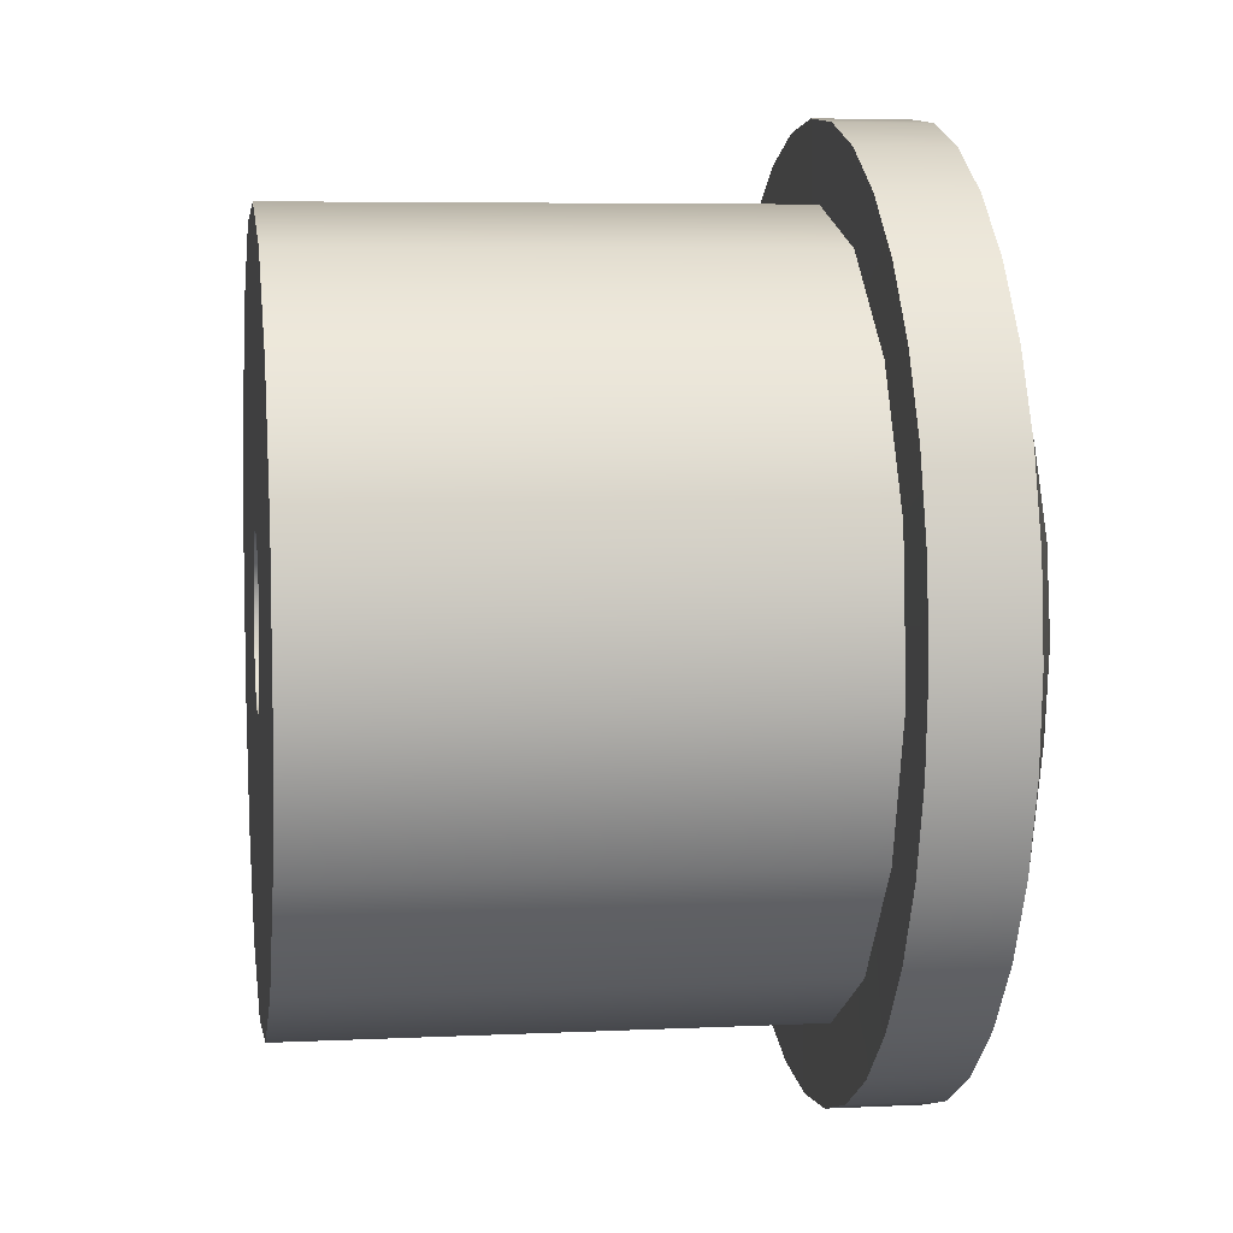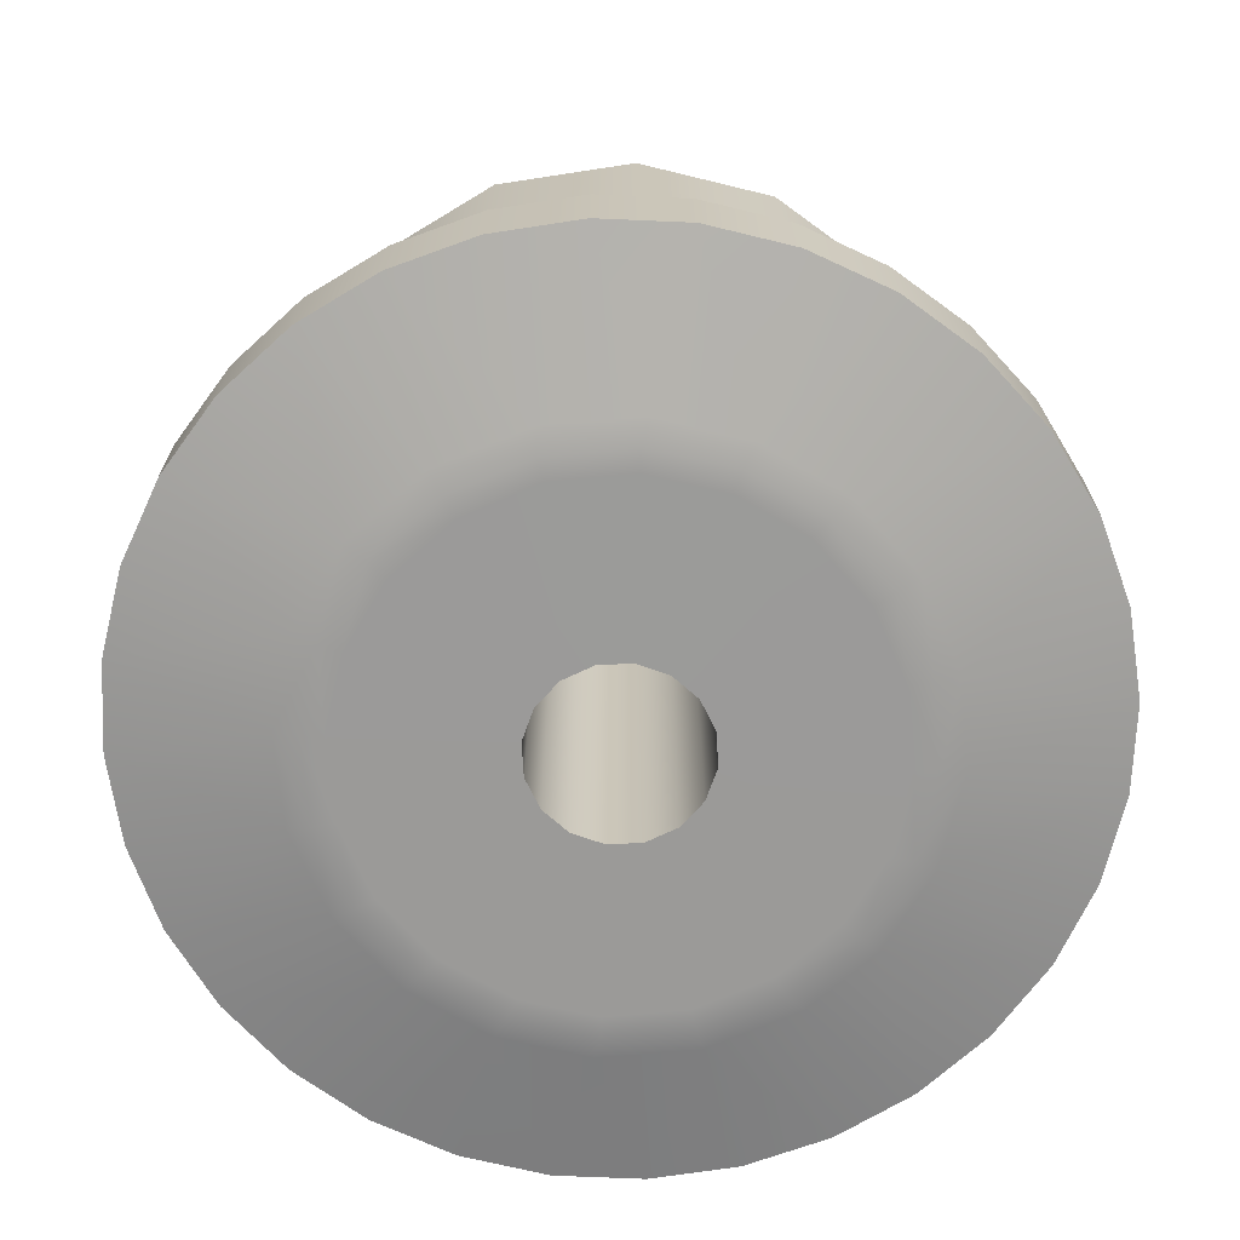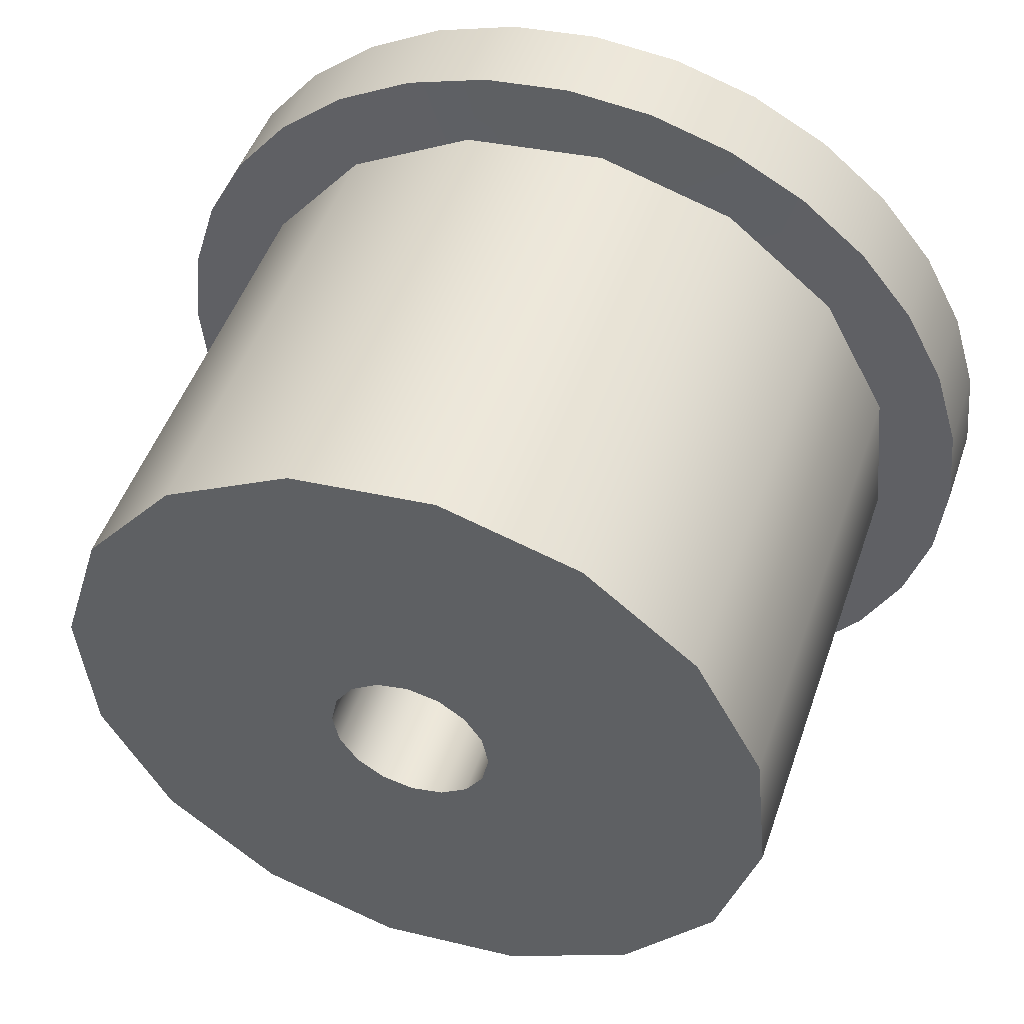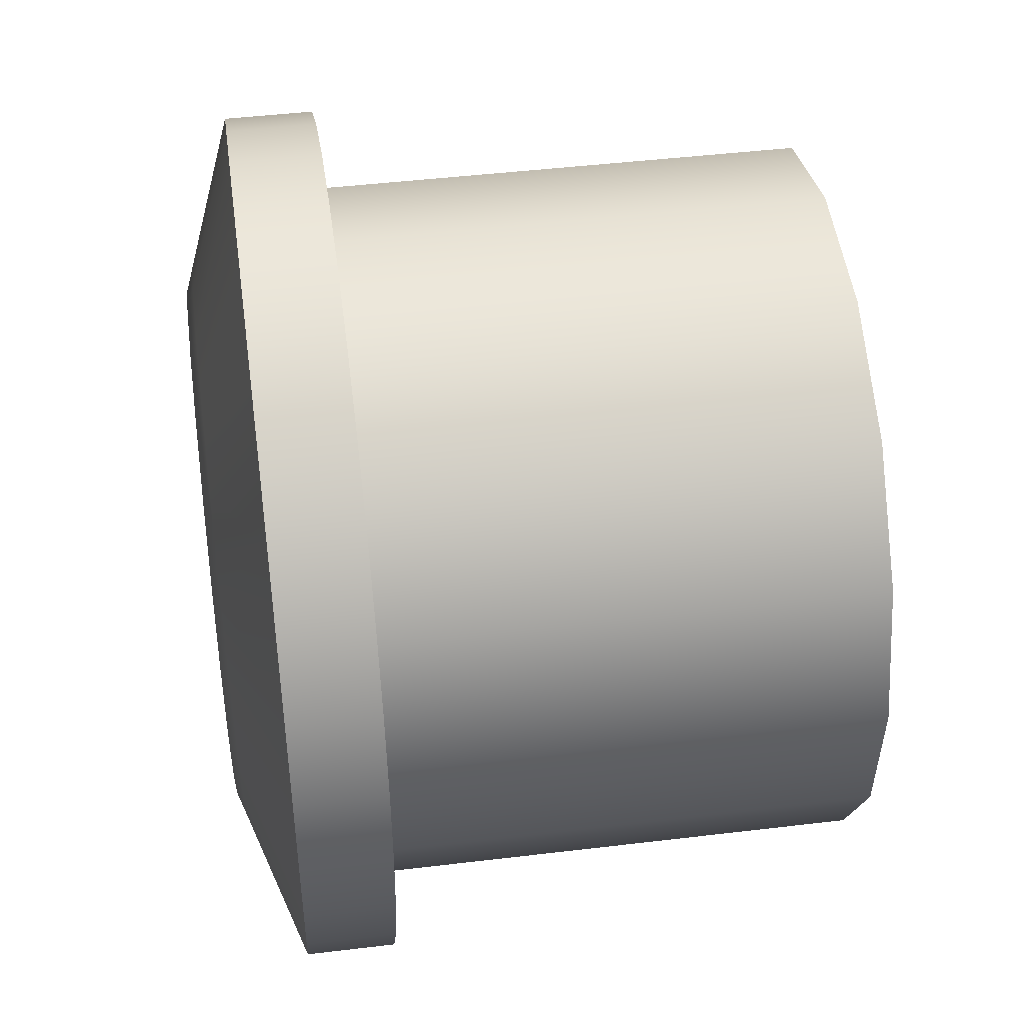
<metadata>
{"format":"obj","ext":"obj","renderer":"f3d","projection":"perspective","resolution":1024,"background":"white","views":[{"elev":5.7,"azim":-98.4,"up":"+Z"},{"elev":-69.5,"azim":104.4,"up":"+Y"},{"elev":48.5,"azim":-161.4,"up":"+Z"},{"elev":45.6,"azim":82.1,"up":"+Z"}]}
</metadata>
<code>
g muzzle_dvl-10_lobaev_dvl-10_std_308_LOD0
v -0.02364 -0.004876 0.004703
v -0.01585 -0.007549 -1.183e-07
v -0.0241 -0.004876 -1.576e-09
v -0.02364 -0.004876 -0.004703
v -0.01501 -0.007554 -0.005145
v -0.02227 -0.004876 -0.009225
v -0.01292 -0.007554 -0.009229
v -0.02004 -0.004876 -0.01339
v -0.01704 -0.004876 -0.01704
v -0.009486 -0.00755 -0.01273
v -0.01182 -0.007969 -0.008586
v -0.008586 -0.007969 -0.01182
v -0.007932 -0.00797 -0.01077
v -0.00418 -0.00797 -0.01273
v -0.004514 -0.007969 -0.01389
v -3.362e-11 -0.00797 -0.0134
v 4.358e-10 -0.007969 -0.01461
v 0.004514 -0.007969 -0.01389
v 0.004182 -0.00797 -0.01273
v 0.008586 -0.007969 -0.01182
v 0.007938 -0.00797 -0.01078
v 0.01078 -0.00797 -0.007938
v 0.01182 -0.007969 -0.008586
v 0.01274 -0.00797 -0.004185
v 0.01389 -0.007969 -0.004514
v 0.01343 -0.00797 1.797e-08
v 0.01461 -0.007969 1.043e-08
v 0.01389 -0.007969 0.004514
v 0.01275 -0.00797 0.004188
v 0.01182 -0.007969 0.008586
v 0.0108 -0.00797 0.007948
v 0.007948 -0.00797 0.0108
v 0.008586 -0.007969 0.01182
v 0.004188 -0.00797 0.01276
v 0.004514 -0.007969 0.01389
v 1.085e-08 -0.00797 0.01343
v 1.284e-08 -0.007969 0.01461
v -0.004514 -0.007969 0.01389
v -0.004186 -0.00797 0.01275
v -0.008586 -0.007969 0.01182
v -0.007942 -0.00797 0.01079
v -0.01182 -0.007969 0.008586
v -0.01088 -0.00797 0.007746
v -0.01274 -0.00797 0.004183
v -0.01389 -0.007969 0.004514
v -0.01341 -0.00797 2.012e-08
v -0.01461 -0.007969 1.284e-08
v -0.01389 -0.007969 -0.004514
v -0.01273 -0.00797 -0.004181
v -0.01077 -0.00797 -0.007932
v -0.01501 -0.007554 0.005145
v -0.01272 -0.007551 0.009482
v -0.02227 -0.004876 0.009225
v -0.02004 -0.004876 0.01339
v -0.01704 -0.004876 0.01704
v -0.004518 -0.007983 7.414e-08
v -0.004174 -0.007982 0.001729
v -0.003194 -0.007984 -0.003194
v -0.001729 -0.007984 -0.004174
v -3.501e-09 -0.007984 -0.004517
v 0.001729 -0.007984 -0.004174
v 0.003194 -0.007984 -0.003194
v 0.004174 -0.007983 -0.001729
v 0.004518 -0.007983 7.487e-08
v 0.004174 -0.007982 0.001729
v 0.003194 -0.007982 0.003194
v 0.001729 -0.007981 0.004174
v -4.21e-09 -0.007981 0.004518
v -0.001729 -0.007981 0.004174
v -0.003194 -0.007982 0.003194
v -0.009225 -0.004876 0.02227
v -0.004846 -0.007549 0.01512
v -0.009232 -0.007553 0.01292
v -0.01339 -0.004876 0.02004
v -0.004703 -0.004876 0.02364
v 1.069e-08 -0.007549 0.0159
v 0.004849 -0.007544 0.01514
v 0.004703 -0.004876 0.02364
v -2.974e-09 -0.004876 0.0241
v 0.009245 -0.007545 0.01294
v 0.009225 -0.004876 0.02227
v 0.01339 -0.004876 0.02004
v 0.01704 -0.004876 0.01704
v 0.01275 -0.00754 0.009506
v 0.01515 -0.007541 0.004852
v 0.02227 -0.004876 0.009225
v 0.02004 -0.004876 0.01339
v 0.0159 -0.007538 -0.0003314
v 0.02364 -0.004876 0.004703
v 0.0241 -0.004876 2.063e-09
v 0.02364 -0.004876 -0.004703
v 0.01505 -0.007542 -0.005164
v 0.01275 -0.007541 -0.009505
v 0.02227 -0.004876 -0.009225
v 0.02004 -0.004876 -0.01339
v 0.01704 -0.004876 -0.01704
v 0.009243 -0.007546 -0.01294
v 0.004848 -0.007545 -0.01513
v 0.009225 -0.004876 -0.02227
v 0.01339 -0.004876 -0.02004
v -0.000327 -0.007544 -0.01588
v 0.004703 -0.004876 -0.02364
v -1.294e-08 -0.004876 -0.0241
v -0.004703 -0.004876 -0.02364
v -0.005152 -0.00755 -0.01503
v -0.009225 -0.004876 -0.02227
v -0.01339 -0.004876 -0.02004
v -0.01918 -4.655e-05 0.005801
v -0.02364 2.911e-05 0.004703
v -0.0241 2.911e-05 -2.214e-09
v -0.01994 -4.741e-05 -0.00197
v -0.02227 2.911e-05 0.009225
v -0.0155 -3.421e-05 0.01269
v -0.02004 2.911e-05 0.01339
v -0.01704 2.911e-05 0.01704
v -0.009461 -1.232e-05 0.01764
v -0.01339 2.911e-05 0.02004
v -0.009225 2.911e-05 0.02227
v -0.001989 1.588e-05 0.01991
v -0.004703 2.911e-05 0.02364
v -5.58e-09 2.911e-05 0.0241
v 0.005782 4.601e-05 0.01914
v 0.004703 2.911e-05 0.02364
v 0.009225 2.912e-05 0.02227
v 0.01267 7.358e-05 0.01546
v 0.01339 2.912e-05 0.02004
v 0.01704 2.912e-05 0.01704
v 0.01762 9.429e-05 0.009426
v 0.02004 2.913e-05 0.01339
v 0.02227 2.914e-05 0.009225
v 0.01989 0.000105 0.001953
v 0.02364 2.914e-05 0.004703
v 0.0241 2.912e-05 1.426e-09
v 0.01912 0.0001042 -0.005818
v 0.02364 2.912e-05 -0.004703
v 0.02227 2.912e-05 -0.009225
v 0.01544 9.187e-05 -0.0127
v 0.02004 2.912e-05 -0.01339
v 0.01704 2.912e-05 -0.01704
v 0.009406 6.993e-05 -0.01766
v 0.01339 2.912e-05 -0.02004
v 0.009225 2.912e-05 -0.02227
v 0.001934 4.174e-05 -0.01992
v 0.004703 2.911e-05 -0.02364
v -1.554e-08 2.911e-05 -0.0241
v -0.005837 1.16e-05 -0.01916
v -0.004703 2.911e-05 -0.02364
v -0.009225 2.911e-05 -0.02227
v -0.01272 -1.596e-05 -0.01548
v -0.01339 2.911e-05 -0.02004
v -0.01704 2.911e-05 -0.01704
v -0.01768 -3.665e-05 -0.009442
v -0.02004 2.909e-05 -0.01339
v -0.02227 2.909e-05 -0.009225
v -0.02364 2.909e-05 -0.004703
v -0.02364 2.911e-05 0.004703
v -0.02364 -0.004876 0.004703
v -0.0241 -0.004876 -1.576e-09
v -0.0241 2.911e-05 -2.214e-09
v -0.02227 2.911e-05 0.009225
v -0.02227 -0.004876 0.009225
v -0.02004 2.911e-05 0.01339
v -0.02004 -0.004876 0.01339
v -0.01704 2.911e-05 0.01704
v -0.01704 -0.004876 0.01704
v -0.01339 2.911e-05 0.02004
v -0.01339 -0.004876 0.02004
v -0.009225 2.911e-05 0.02227
v -0.009225 -0.004876 0.02227
v -0.004703 2.911e-05 0.02364
v -0.004703 -0.004876 0.02364
v -5.58e-09 2.911e-05 0.0241
v -2.974e-09 -0.004876 0.0241
v 0.004703 2.911e-05 0.02364
v 0.004703 -0.004876 0.02364
v 0.009225 2.912e-05 0.02227
v 0.009225 -0.004876 0.02227
v 0.01339 2.912e-05 0.02004
v 0.01339 -0.004876 0.02004
v 0.01704 2.912e-05 0.01704
v 0.01704 -0.004876 0.01704
v 0.02004 2.913e-05 0.01339
v 0.02004 -0.004876 0.01339
v 0.02227 2.914e-05 0.009225
v 0.02227 -0.004876 0.009225
v 0.02364 2.914e-05 0.004703
v 0.02364 -0.004876 0.004703
v 0.0241 2.912e-05 1.426e-09
v 0.0241 -0.004876 2.063e-09
v 0.02364 2.912e-05 -0.004703
v 0.02364 -0.004876 -0.004703
v 0.02227 2.912e-05 -0.009225
v 0.02227 -0.004876 -0.009225
v 0.02004 2.912e-05 -0.01339
v 0.02004 -0.004876 -0.01339
v 0.01704 2.912e-05 -0.01704
v 0.01704 -0.004876 -0.01704
v 0.01339 2.912e-05 -0.02004
v 0.01339 -0.004876 -0.02004
v 0.009225 2.912e-05 -0.02227
v 0.009225 -0.004876 -0.02227
v 0.004703 2.911e-05 -0.02364
v 0.004703 -0.004876 -0.02364
v -1.554e-08 2.911e-05 -0.0241
v -1.294e-08 -0.004876 -0.0241
v -0.004703 2.911e-05 -0.02364
v -0.004703 -0.004876 -0.02364
v -1.294e-08 -0.004876 -0.0241
v -1.554e-08 2.911e-05 -0.0241
v -0.009225 2.911e-05 -0.02227
v -0.009225 -0.004876 -0.02227
v -0.01339 2.911e-05 -0.02004
v -0.01339 -0.004876 -0.02004
v -0.01704 2.911e-05 -0.01704
v -0.01704 -0.004876 -0.01704
v -0.02004 2.909e-05 -0.01339
v -0.02004 -0.004876 -0.01339
v -0.02227 2.909e-05 -0.009225
v -0.02227 -0.004876 -0.009225
v -0.02364 2.909e-05 -0.004703
v -0.02364 -0.004876 -0.004703
v -0.004174 -0.007982 0.001729
v -0.004174 0.02699 0.001729
v -0.004518 0.02698 7.414e-08
v -0.004518 -0.007983 7.414e-08
v -0.003194 -0.007982 0.003194
v -0.003194 0.02699 0.003194
v -0.001729 -0.007981 0.004174
v -0.001729 0.02699 0.004174
v -4.21e-09 -0.007981 0.004518
v -1.824e-08 0.02699 0.004518
v 0.001729 -0.007981 0.004174
v 0.001729 0.02699 0.004174
v 0.003194 -0.007982 0.003194
v 0.003194 0.02699 0.003194
v 0.004174 -0.007982 0.001729
v 0.004174 0.02699 0.001729
v 0.004518 -0.007983 7.487e-08
v 0.004518 0.02698 7.487e-08
v 0.004174 -0.007983 -0.001729
v 0.004174 0.02698 -0.001729
v 0.003194 -0.007984 -0.003194
v 0.003194 0.02698 -0.003194
v 0.001729 -0.007984 -0.004174
v 0.001729 0.02698 -0.004174
v -3.501e-09 -0.007984 -0.004517
v -1.754e-08 0.02698 -0.004517
v -0.001729 -0.007984 -0.004174
v -0.001729 0.02698 -0.004174
v -1.754e-08 0.02698 -0.004517
v -3.501e-09 -0.007984 -0.004517
v -0.003194 -0.007984 -0.003194
v -0.003194 0.02698 -0.003194
v -0.004174 -0.007983 -0.001729
v -0.004174 0.02698 -0.001729
v -0.01994 -4.741e-05 -0.00197
v -0.01994 0.02691 -0.00197
v -0.01918 0.02691 0.005801
v -0.01918 -4.655e-05 0.005801
v -0.0155 0.02693 0.01269
v -0.0155 -3.421e-05 0.01269
v -0.009461 0.02695 0.01764
v -0.009461 -1.232e-05 0.01764
v -0.001989 0.02698 0.01991
v -0.001989 1.588e-05 0.01991
v 0.005782 0.02701 0.01914
v 0.005782 4.601e-05 0.01914
v 0.01267 0.02703 0.01546
v 0.01267 7.358e-05 0.01546
v 0.01762 0.02705 0.009426
v 0.01762 9.429e-05 0.009426
v 0.01989 0.02706 0.001953
v 0.01989 0.000105 0.001953
v 0.01912 0.02706 -0.005818
v 0.01912 0.0001042 -0.005818
v 0.01544 0.02704 -0.0127
v 0.01544 9.187e-05 -0.0127
v 0.009406 0.02702 -0.01766
v 0.009406 6.993e-05 -0.01766
v 0.001934 0.02699 -0.01992
v 0.001934 4.174e-05 -0.01992
v 0.001934 4.174e-05 -0.01992
v 0.001934 0.02699 -0.01992
v -0.005837 0.02696 -0.01916
v -0.005837 1.16e-05 -0.01916
v -0.01272 0.02694 -0.01548
v -0.01272 -1.596e-05 -0.01548
v -0.01768 0.02692 -0.009442
v -0.01768 -3.665e-05 -0.009442
v -0.003194 0.02698 -0.003194
v -0.01272 0.02694 -0.01548
v -0.005837 0.02696 -0.01916
v -0.001729 0.02698 -0.004174
v 0.001934 0.02699 -0.01992
v -1.754e-08 0.02698 -0.004517
v 0.009406 0.02702 -0.01766
v 0.001729 0.02698 -0.004174
v 0.01544 0.02704 -0.0127
v 0.003194 0.02698 -0.003194
v 0.01912 0.02706 -0.005818
v 0.004174 0.02698 -0.001729
v 0.01989 0.02706 0.001953
v 0.004518 0.02698 7.487e-08
v 0.01762 0.02705 0.009426
v 0.004174 0.02699 0.001729
v 0.01267 0.02703 0.01546
v 0.003194 0.02699 0.003194
v 0.005782 0.02701 0.01914
v 0.001729 0.02699 0.004174
v -0.001989 0.02698 0.01991
v -1.824e-08 0.02699 0.004518
v -0.009461 0.02695 0.01764
v -0.001729 0.02699 0.004174
v -0.0155 0.02693 0.01269
v -0.003194 0.02699 0.003194
v -0.01918 0.02691 0.005801
v -0.004174 0.02699 0.001729
v -0.01994 0.02691 -0.00197
v -0.004518 0.02698 7.414e-08
v -0.01768 0.02692 -0.009442
v -0.004174 0.02698 -0.001729
v -0.004174 -0.007983 -0.001729
g muzzle_dvl-10_lobaev_dvl-10_std_308_LOD0_0
f 3 2 1
f 3 4 2
f 5 2 4
f 6 5 4
f 7 5 6
f 8 7 6
f 7 8 9
f 10 7 9
f 11 7 10
f 5 7 11
f 12 11 10
f 12 13 11
f 14 13 12
f 15 14 12
f 16 14 15
f 17 16 15
f 16 17 18
f 19 16 18
f 19 18 20
f 21 19 20
f 22 21 20
f 23 22 20
f 24 22 23
f 25 24 23
f 26 24 25
f 27 26 25
f 26 27 28
f 29 26 28
f 29 28 30
f 31 29 30
f 32 31 30
f 33 32 30
f 34 32 33
f 35 34 33
f 36 34 35
f 37 36 35
f 36 37 38
f 39 36 38
f 39 38 40
f 41 39 40
f 41 40 42
f 43 41 42
f 44 43 42
f 45 44 42
f 46 44 45
f 47 46 45
f 46 47 48
f 49 46 48
f 49 48 11
f 50 49 11
f 13 50 11
f 2 47 45
f 47 2 48
f 51 2 45
f 45 42 51
f 52 42 40
f 42 52 51
f 51 52 53
f 52 54 53
f 54 52 55
f 44 46 56
f 56 46 49
f 57 44 56
f 58 50 13
f 58 13 59
f 13 14 59
f 59 14 60
f 14 16 60
f 60 16 19
f 61 60 19
f 61 19 21
f 62 61 21
f 62 21 22
f 62 22 63
f 22 24 63
f 63 24 64
f 24 26 64
f 64 26 29
f 65 64 29
f 65 29 31
f 66 65 31
f 66 31 32
f 66 32 67
f 32 34 67
f 67 34 68
f 34 36 68
f 68 36 39
f 69 68 39
f 69 39 41
f 70 69 41
f 70 41 43
f 57 70 43
f 57 43 44
f 73 72 71
f 74 73 71
f 71 72 75
f 72 73 40
f 73 52 40
f 38 72 40
f 72 38 37
f 76 72 37
f 75 72 76
f 77 76 37
f 76 77 78
f 79 76 78
f 79 75 76
f 35 77 37
f 35 33 77
f 33 80 77
f 77 80 81
f 81 78 77
f 80 82 81
f 82 80 83
f 80 84 83
f 84 80 33
f 30 84 33
f 85 84 30
f 84 85 86
f 87 84 86
f 87 83 84
f 28 85 30
f 28 27 85
f 27 88 85
f 85 88 89
f 89 86 85
f 88 90 89
f 90 88 91
f 88 27 25
f 92 88 25
f 91 88 92
f 25 23 92
f 23 93 92
f 92 93 94
f 94 91 92
f 93 95 94
f 95 93 96
f 93 23 20
f 97 93 20
f 96 93 97
f 98 97 20
f 97 98 99
f 100 97 99
f 100 96 97
f 18 98 20
f 18 17 98
f 17 101 98
f 98 101 102
f 102 99 98
f 101 103 102
f 103 101 104
f 101 17 15
f 105 101 15
f 104 101 105
f 15 12 105
f 12 10 105
f 105 10 106
f 106 104 105
f 10 107 106
f 9 107 10
f 110 109 108
f 111 110 108
f 109 112 108
f 108 112 113
f 112 114 113
f 114 115 113
f 113 115 116
f 115 117 116
f 117 118 116
f 116 118 119
f 118 120 119
f 120 121 119
f 119 121 122
f 121 123 122
f 123 124 122
f 122 124 125
f 124 126 125
f 126 127 125
f 125 127 128
f 127 129 128
f 129 130 128
f 128 130 131
f 130 132 131
f 132 133 131
f 131 133 134
f 133 135 134
f 135 136 134
f 134 136 137
f 136 138 137
f 138 139 137
f 137 139 140
f 139 141 140
f 141 142 140
f 140 142 143
f 142 144 143
f 144 145 143
f 143 145 146
f 145 147 146
f 147 148 146
f 146 148 149
f 148 150 149
f 150 151 149
f 149 151 152
f 151 153 152
f 153 154 152
f 152 154 111
f 154 155 111
f 155 110 111
f 158 157 156
f 159 158 156
f 156 157 160
f 157 161 160
f 160 161 162
f 161 163 162
f 162 163 164
f 163 165 164
f 164 165 166
f 165 167 166
f 166 167 168
f 167 169 168
f 168 169 170
f 169 171 170
f 170 171 172
f 171 173 172
f 172 173 174
f 173 175 174
f 174 175 176
f 175 177 176
f 176 177 178
f 177 179 178
f 178 179 180
f 179 181 180
f 180 181 182
f 181 183 182
f 182 183 184
f 183 185 184
f 184 185 186
f 185 187 186
f 186 187 188
f 187 189 188
f 188 189 190
f 189 191 190
f 190 191 192
f 191 193 192
f 192 193 194
f 193 195 194
f 194 195 196
f 195 197 196
f 196 197 198
f 197 199 198
f 198 199 200
f 199 201 200
f 200 201 202
f 201 203 202
f 202 203 204
f 203 205 204
f 208 207 206
f 209 208 206
f 206 207 210
f 207 211 210
f 210 211 212
f 211 213 212
f 212 213 214
f 213 215 214
f 214 215 216
f 215 217 216
f 216 217 218
f 217 219 218
f 218 219 220
f 219 221 220
f 220 221 159
f 221 158 159
f 224 223 222
f 225 224 222
f 222 223 226
f 223 227 226
f 226 227 228
f 227 229 228
f 228 229 230
f 229 231 230
f 230 231 232
f 231 233 232
f 232 233 234
f 233 235 234
f 234 235 236
f 235 237 236
f 236 237 238
f 237 239 238
f 238 239 240
f 239 241 240
f 240 241 242
f 241 243 242
f 242 243 244
f 243 245 244
f 244 245 246
f 245 247 246
f 250 249 248
f 251 250 248
f 248 249 252
f 249 253 252
f 252 253 254
f 253 255 254
f 254 255 225
f 255 224 225
f 258 257 256
f 259 258 256
f 260 258 259
f 261 260 259
f 262 260 261
f 263 262 261
f 264 262 263
f 265 264 263
f 266 264 265
f 267 266 265
f 268 266 267
f 269 268 267
f 270 268 269
f 271 270 269
f 272 270 271
f 273 272 271
f 274 272 273
f 275 274 273
f 276 274 275
f 277 276 275
f 278 276 277
f 279 278 277
f 280 278 279
f 281 280 279
f 284 283 282
f 285 284 282
f 286 284 285
f 287 286 285
f 288 286 287
f 289 288 287
f 257 288 289
f 256 257 289
f 292 291 290
f 293 292 290
f 294 292 293
f 295 294 293
f 296 294 295
f 297 296 295
f 298 296 297
f 299 298 297
f 300 298 299
f 301 300 299
f 302 300 301
f 303 302 301
f 304 302 303
f 305 304 303
f 306 304 305
f 307 306 305
f 308 306 307
f 309 308 307
f 310 308 309
f 311 310 309
f 312 310 311
f 313 312 311
f 314 312 313
f 315 314 313
f 316 314 315
f 317 316 315
f 318 316 317
f 319 318 317
f 320 318 319
f 321 320 319
f 291 320 321
f 290 291 321
f 322 49 50
f 58 322 50
f 322 56 49
f 48 5 11
f 2 5 48
f 1 2 51
f 53 1 51
f 55 52 73
f 74 55 73

</code>
